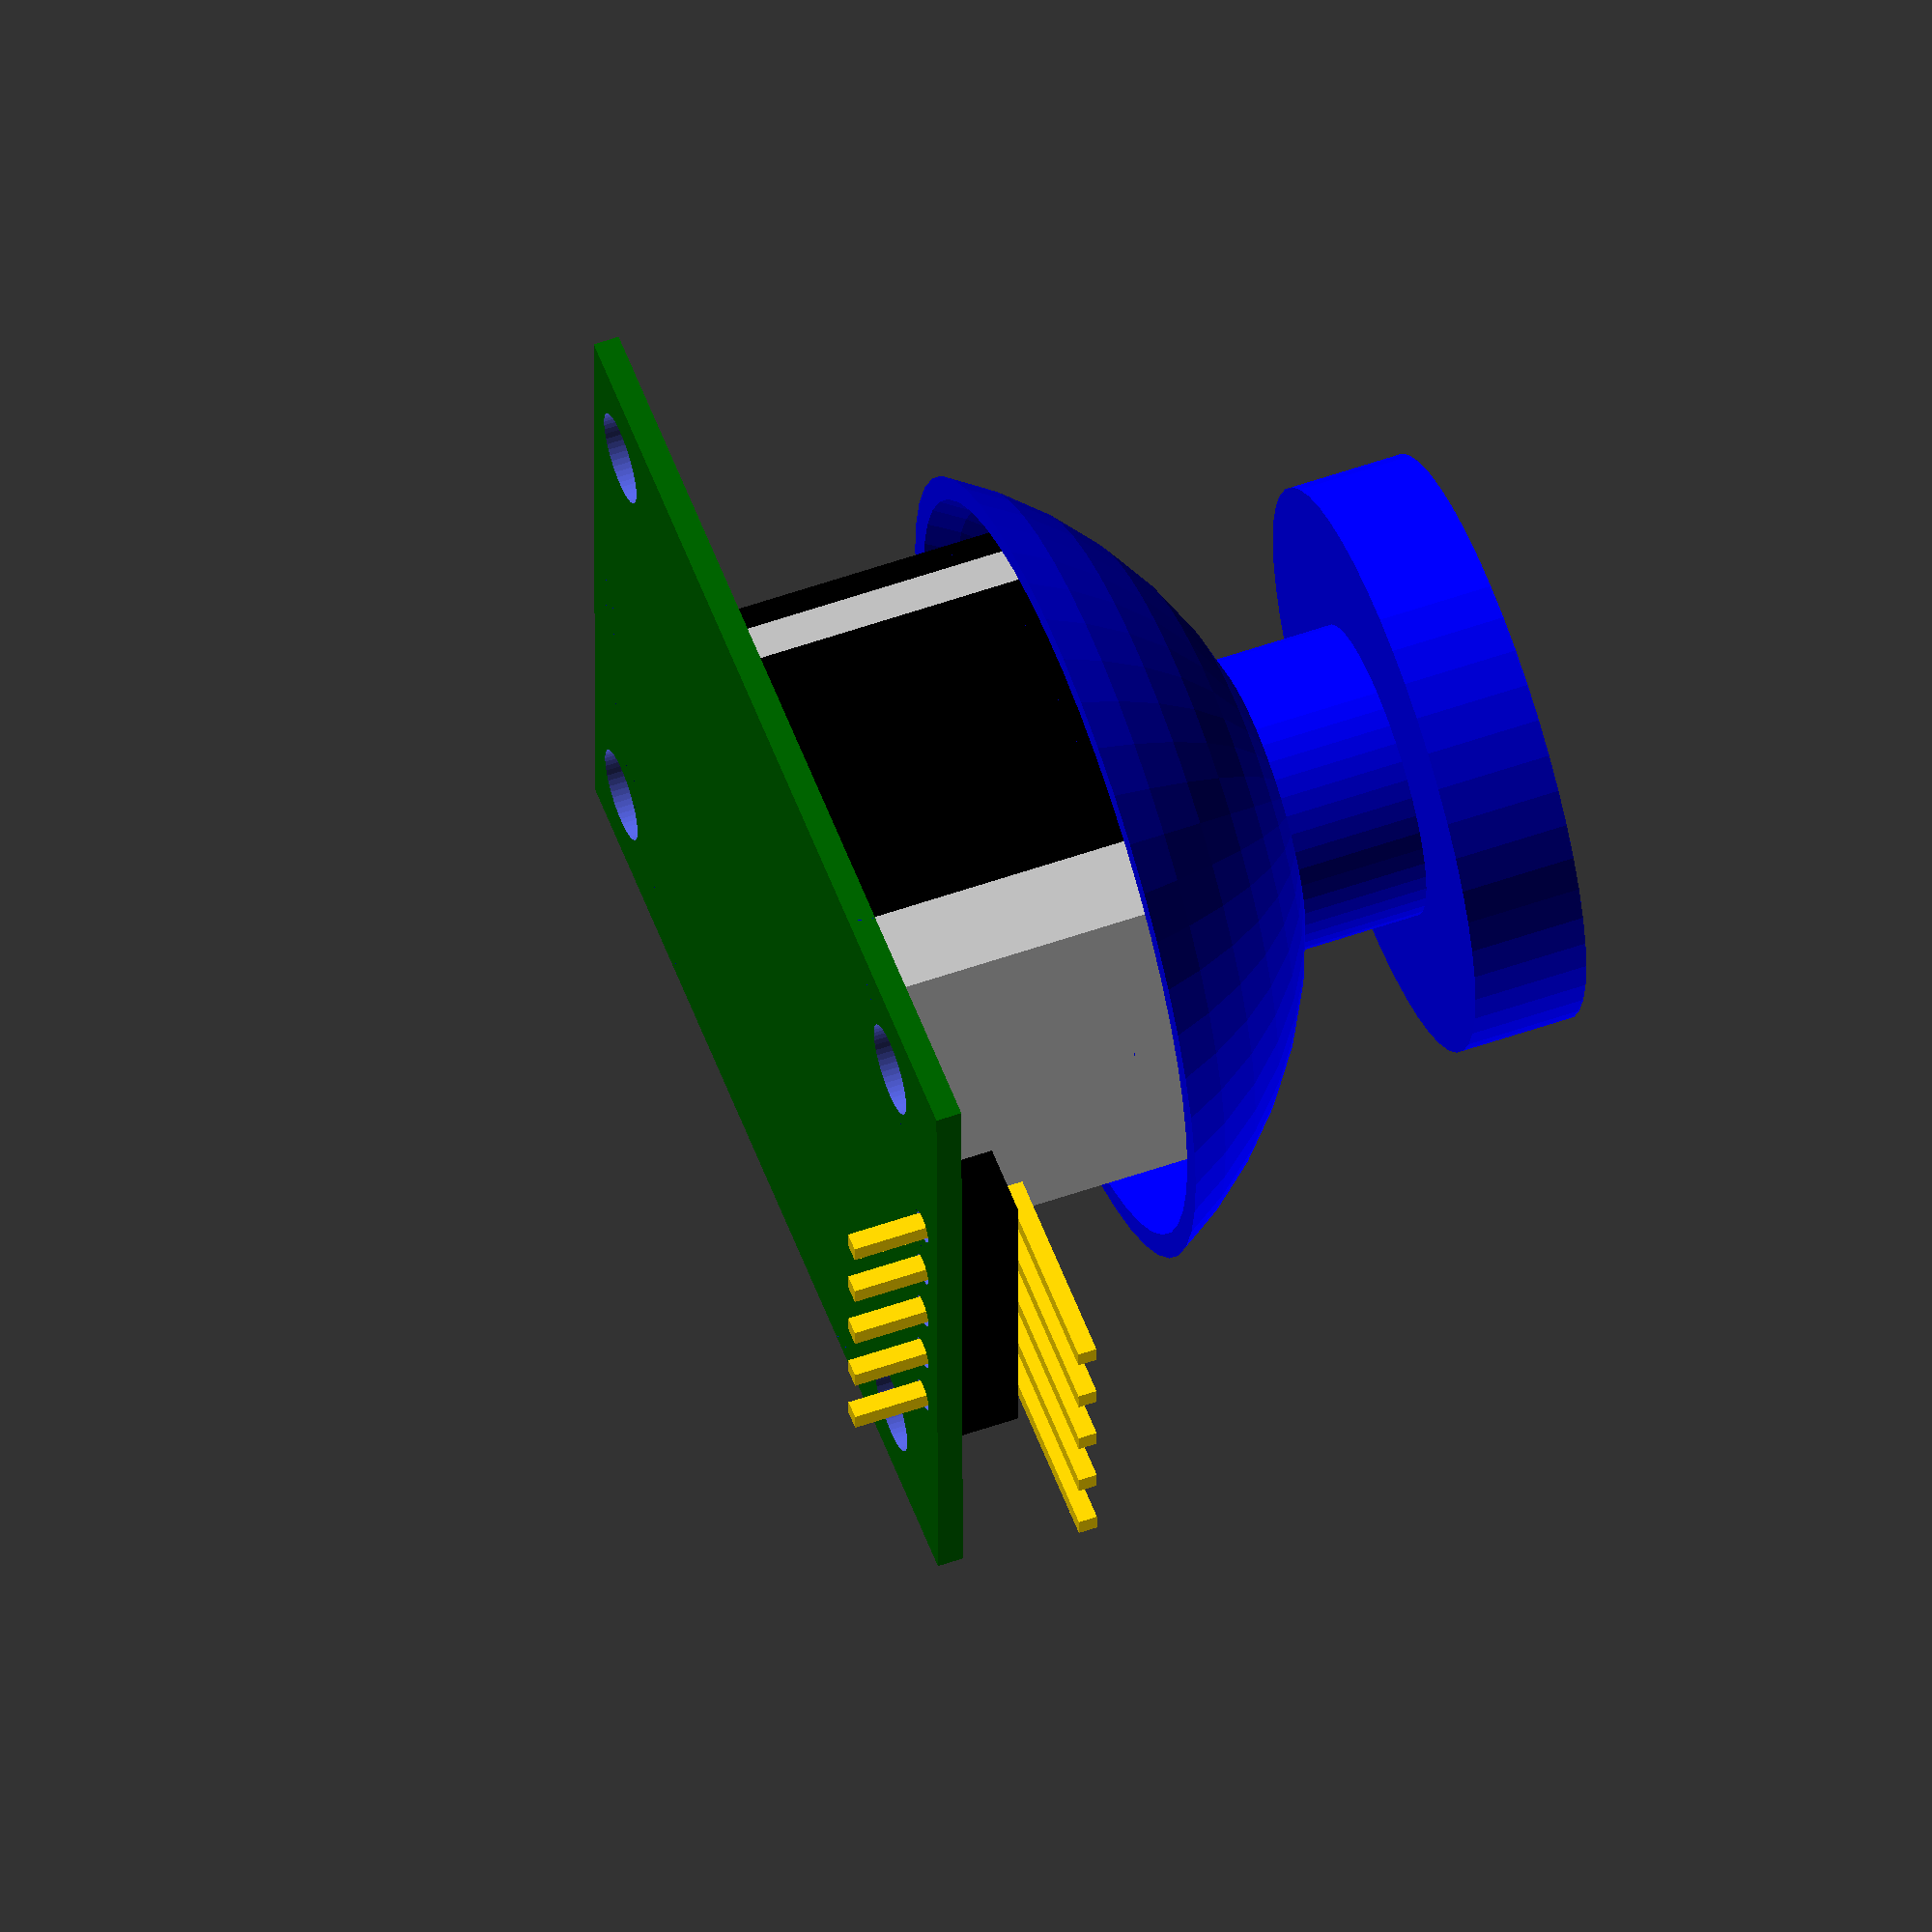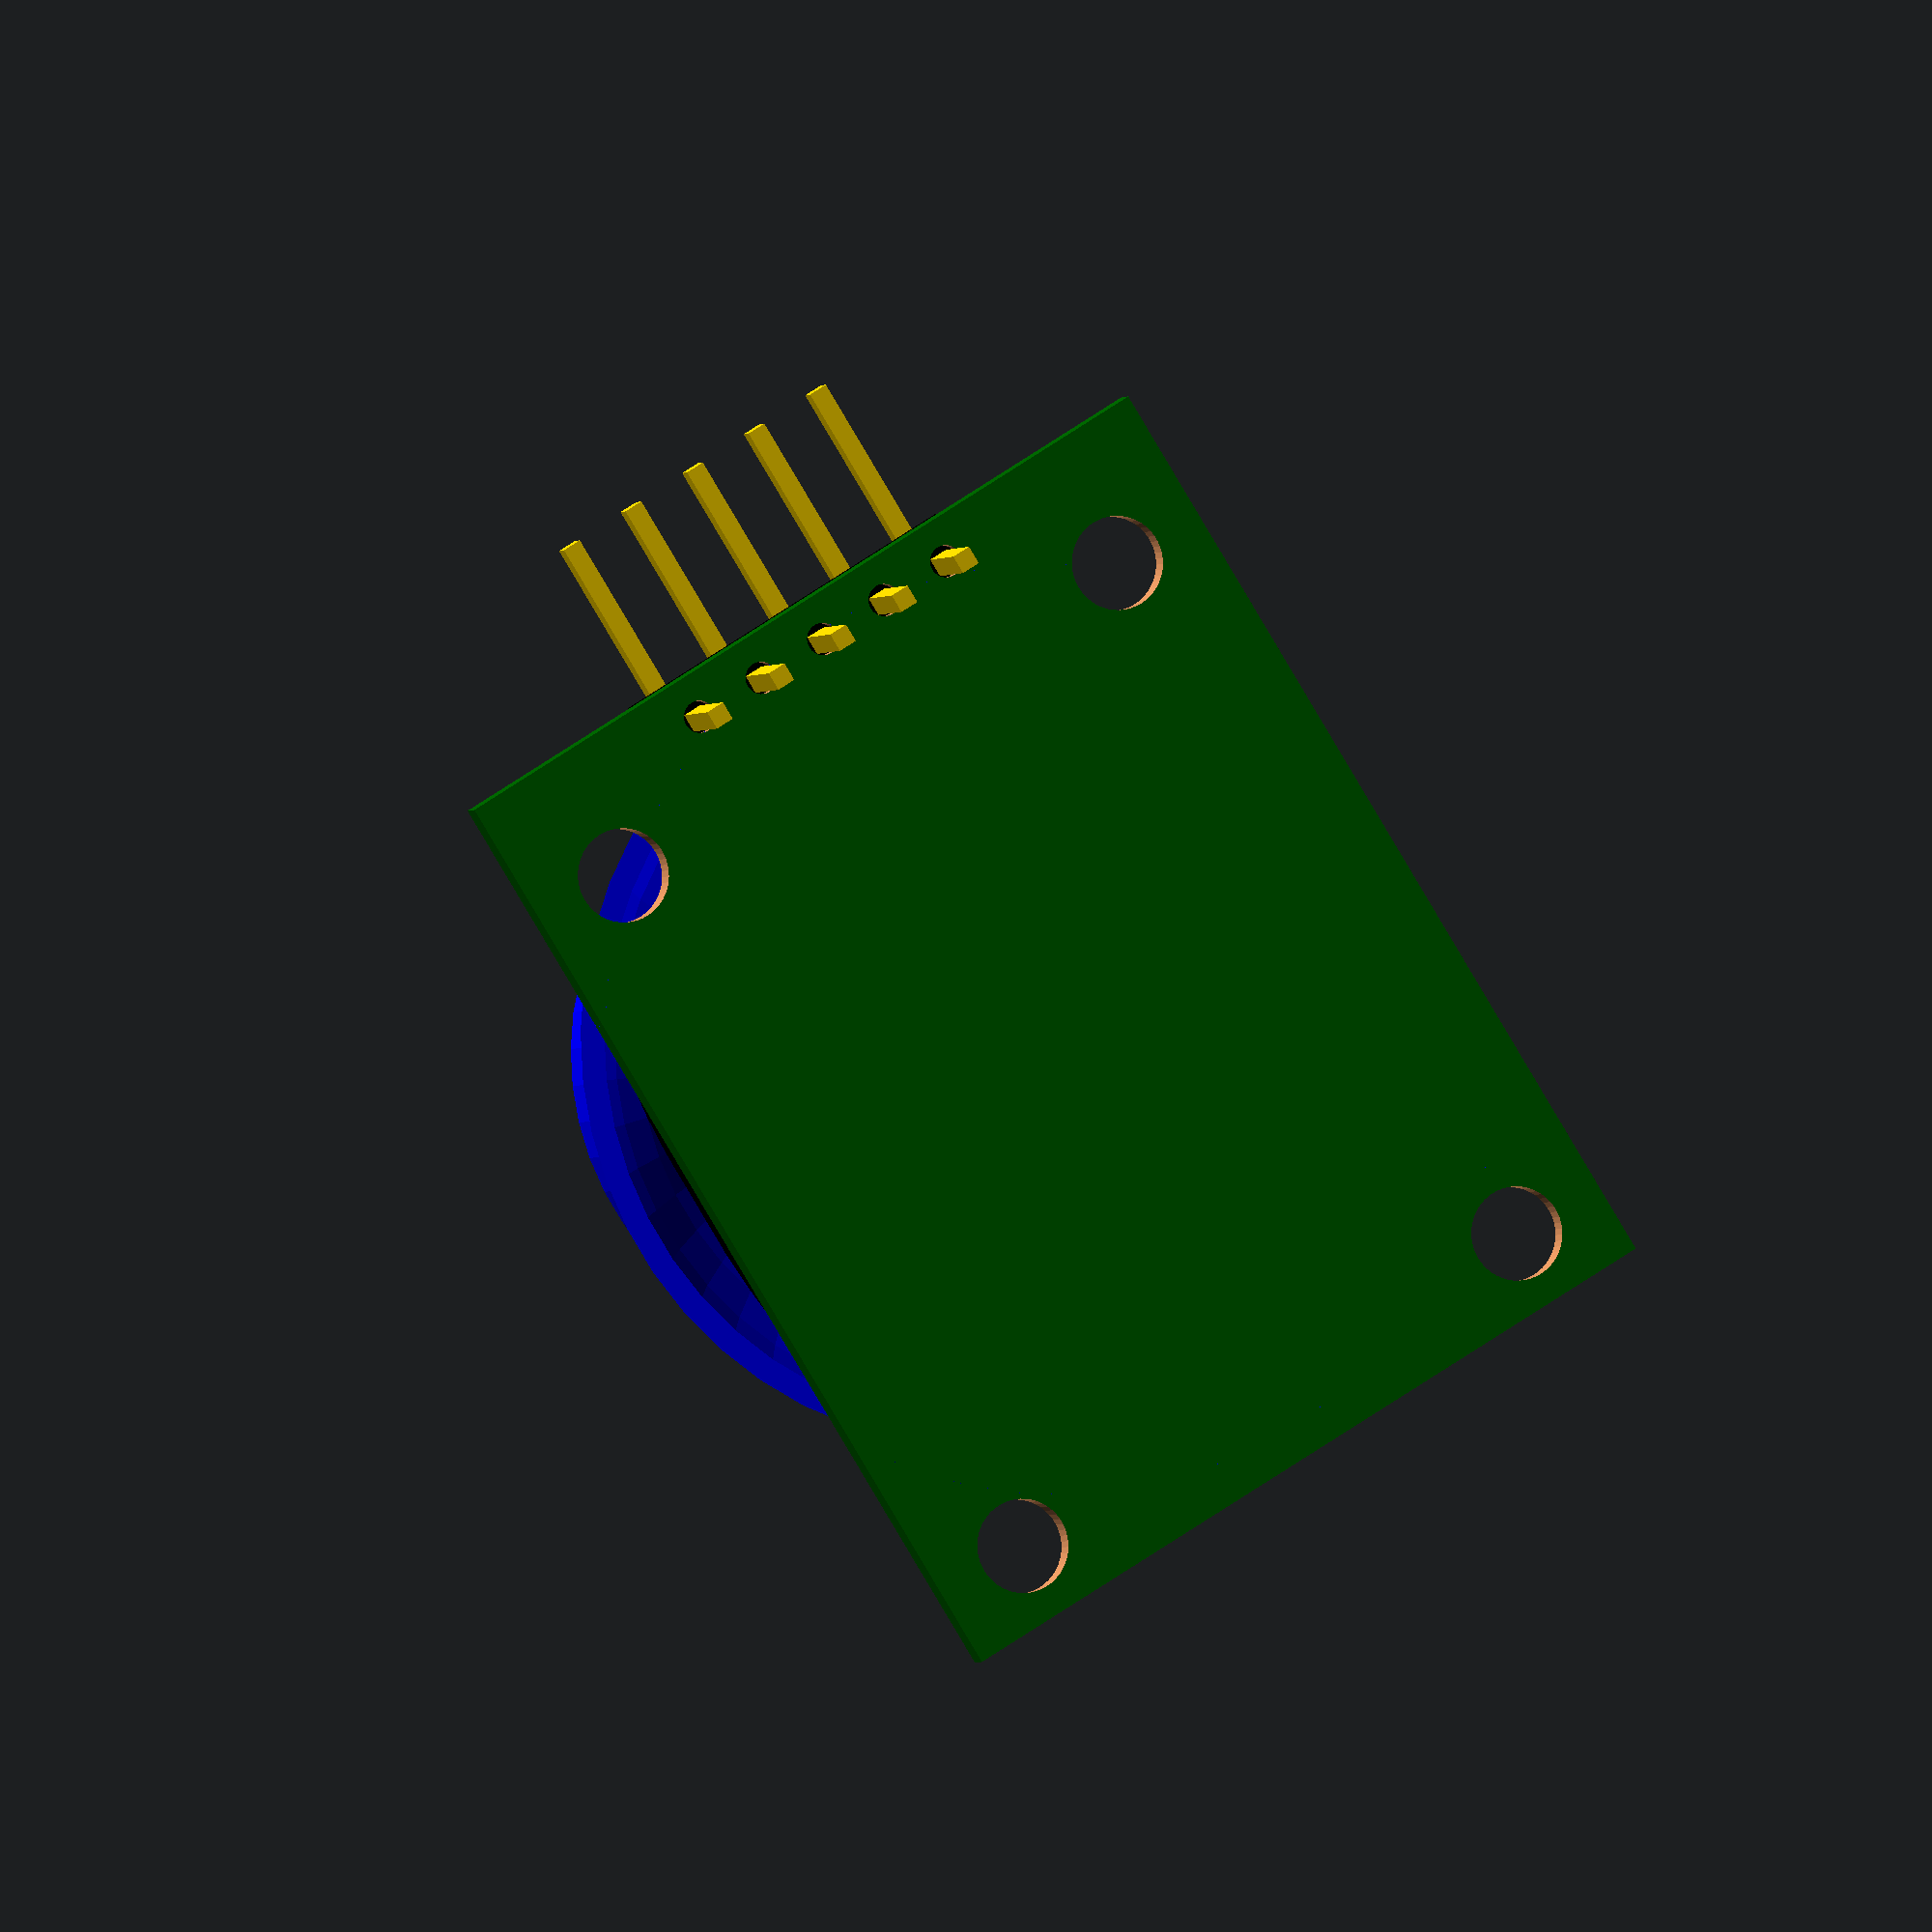
<openscad>
/* hw-504_pcb.scad
 *
 *    OpenSCAD script to generate an model for the HW-504 joystick module 
 *
y
 *    Copyright 2018 Don Haig (time4tux at gmail dot com)
 *
 *    GNU GPLv3 (See LICENSE for details) 
 *
 */

$fn = 50;

tol = 0.4;
pcb_l = 33.8;
pcb_w = 27.0;
pcb_h = 0.9;

l_r = 1.6;  // Radius of mounting holes

module substrate () {
    color("darkgreen") cube([pcb_l, pcb_w, pcb_h], center=true);
    // translate([0, -4, 0]) color("silver") cylinder(r=5.5, pcb_h/2+0.01);
}


module mounting_holes() {
    d_e_1 = 1.0;   // Distance of mounting holes from the edge
    d_e_2 = 1.7;   // Distance of mounting holes from the edge
    d_e_3 = 3.0;   // Distance of mounting holes from the edge

    translate([pcb_l/2 - l_r - d_e_3, pcb_w/2 - l_r - d_e_2, 0]) cylinder(r=l_r, h = 1.1*pcb_h, center = true);
    translate([pcb_l/2 - l_r - d_e_3, -pcb_w/2 + l_r + d_e_2, 0]) cylinder(r=l_r, h = 1.1*pcb_h, center = true);
    translate([-pcb_l/2 + l_r + d_e_1, pcb_w/2 - l_r - d_e_2, 0]) cylinder(r=l_r, h = 1.1*pcb_h, center = true);
    translate([-pcb_l/2 + l_r + d_e_1, -pcb_w/2 + l_r + d_e_2, 0]) cylinder(r=l_r, h = 1.1*pcb_h, center = true);
}

module header_holes() {

    d_e = 3.1;   // Distance of header holes from the edge
    h_r = 0.55;     // Radius of header holes

    for(x  = [0 : 4]) {
     translate([-2.54 + x*2.54, +pcb_w/2 -d_e, 0]) cylinder(r=h_r, h = 1.1*pcb_h, center = true);
    }
}

module pin_right_angle_low_custom(cols) {
    w = 2.54; p = 0.65;
    d = (w - p) / 2;
    for(x = [0 : (cols -1)]) {
        translate([w * x, 0, 0]) {
            color("black") translate([0, 0, 0]) cube([w, w, w]);
            color("gold")  translate([d, d, -3]) cube([p, p, 3 + w + p]);
            color("gold")  translate([d, 7.3 + d, w + 0.1]) rotate(a=90, v=[1, 0, 0]) cube([p, p, 7.3]);
        }
    }
}

module mechanism() {
    c_w = 15.6; // Cube Width
    c_h = 13.0; // Cube height
    translate([-c_w/2, -c_w/2, 0]) color("silver")cube([c_w, c_w, c_h]);

    p_w = 9.5;  // Potentiometer Width
    p_h = 12.8; // Potentiometer Height
    p_d = 2.8;  // Potentiometer depth
    translate([-p_w/2, -c_w/2-p_d, 0]) color("black")cube([p_w, p_d, p_h]);
    translate([-c_w/2-p_d, p_w/2, 0])rotate([0, 0, -90]) color("black")cube([p_w, p_d, p_h]);

    s_w = 11;  // Switch Width
    s_h = 5.8; // Switch Height
    s_d = 5.6;  // Switch depth
    translate([-s_w/2, +c_w/2, 0]) color("grey")cube([s_w, s_d, s_h]);

    stick_w = 3.8;
    stick_d = 3.0;
    stick_h = 6.0;
    translate([-stick_w/2, -stick_d/2, c_h]) color("yellow")cube([stick_w, stick_d, stick_h]);
}

module hollow_sphere(r, t) {
    difference() {
        sphere(r=r);
        sphere(r=r-t);
    }
}

module handle() {
    t_dia=20;   //top of handle diameter
    t_h=4;     //top of handle height
    p_dia=10.3; //post in handle diameter
    p_h=5.5;  //post in handle height
    b_dia=26;   // bottom of handle diameter
    b_h=8.5;     // bottom of handle height

    translate([0, 0, 16+p_h]) cylinder(r=t_dia/2, h=t_h);
    translate([0, 0, 16]) cylinder(r=p_dia/2, h=p_h);

    difference() {
        translate([0, 0, 2]) hollow_sphere(r=16, t=0.7);
        translate([-25, -25, -20]) cube([50, 50, 30]) ;
   }
        //cylinder(r=b_dia/2, h=60);

}

module joystick() {
    mechanism();
    color("blue") handle();
}

module hw_504_pcb() {
    translate([0, 0, pcb_h/2]) {
//        header_pins_cutout();
        difference() {
            substrate();
            translate([2*2.54, 1*2.54, 0]) rotate([0, 0, -90]) header_holes();
            mounting_holes();
        }
        joystick();
        translate([pcb_l/2-2.54-0.2, 5*2.54/2, 0]) rotate([0, 0, -90]) pin_right_angle_low_custom(5);
    }
}

hw_504_pcb();

</openscad>
<views>
elev=303.7 azim=180.3 roll=249.9 proj=o view=wireframe
elev=2.0 azim=301.8 roll=164.9 proj=o view=solid
</views>
